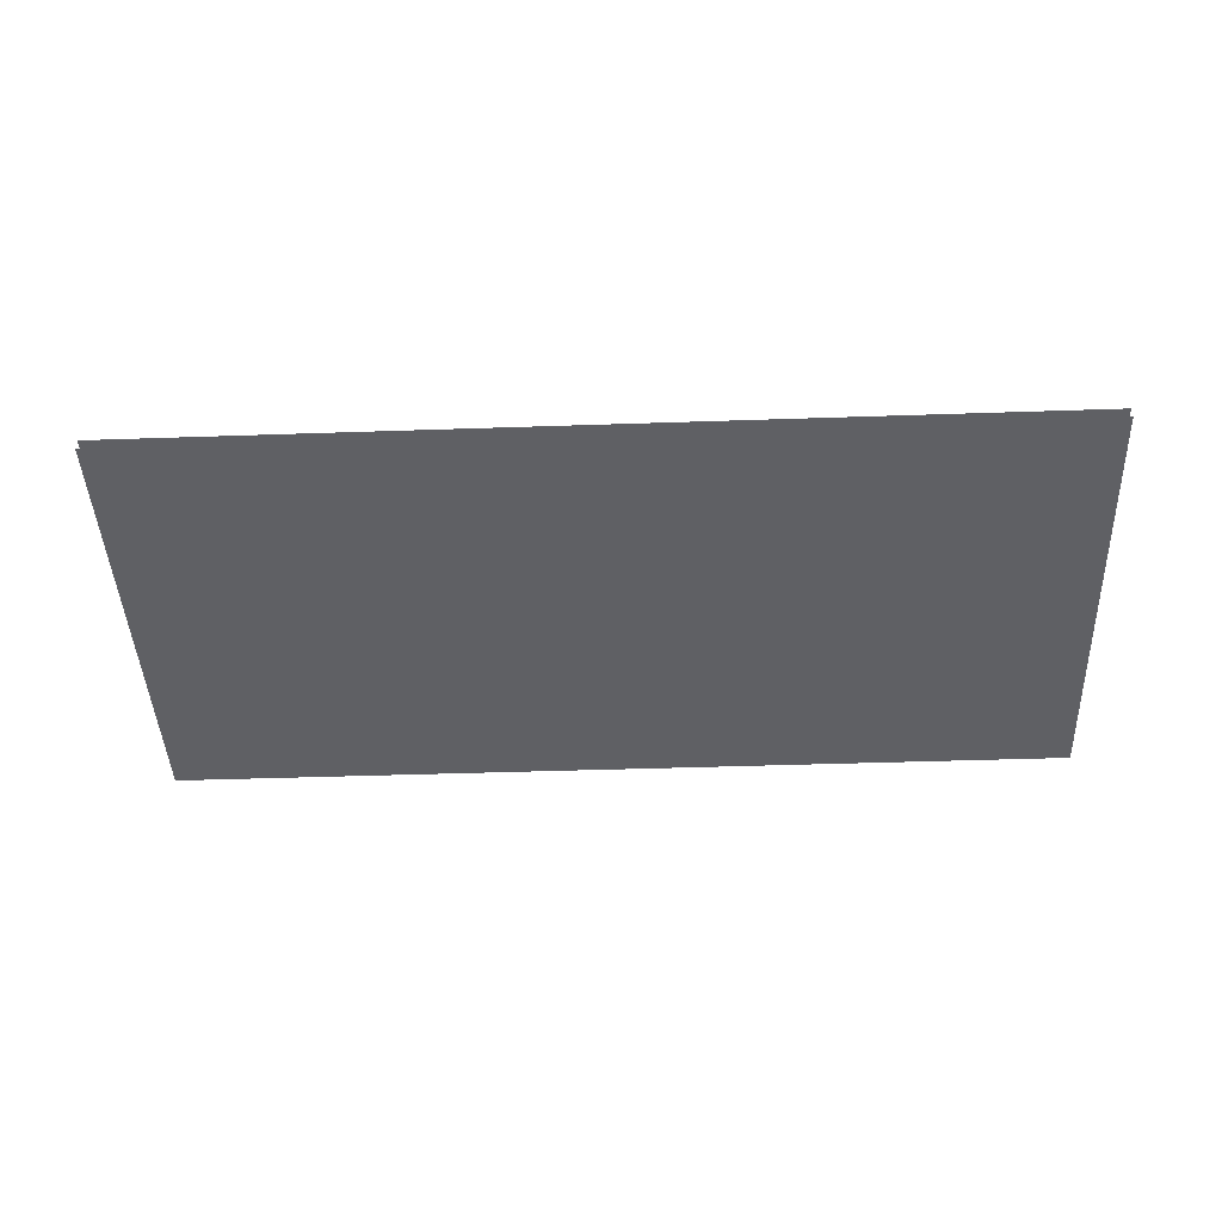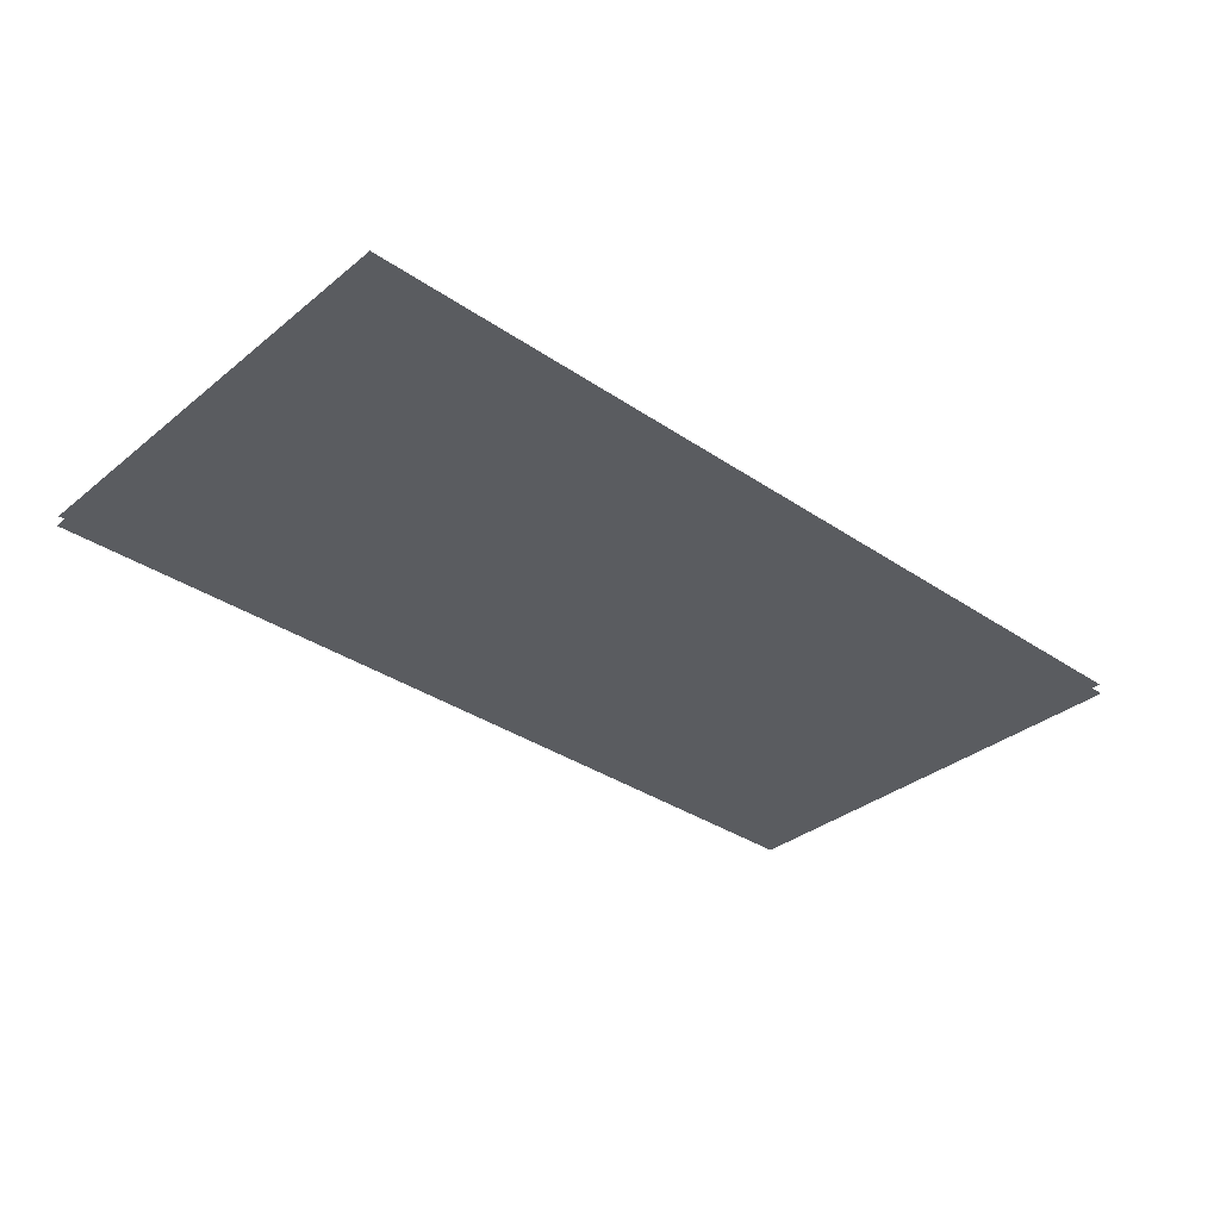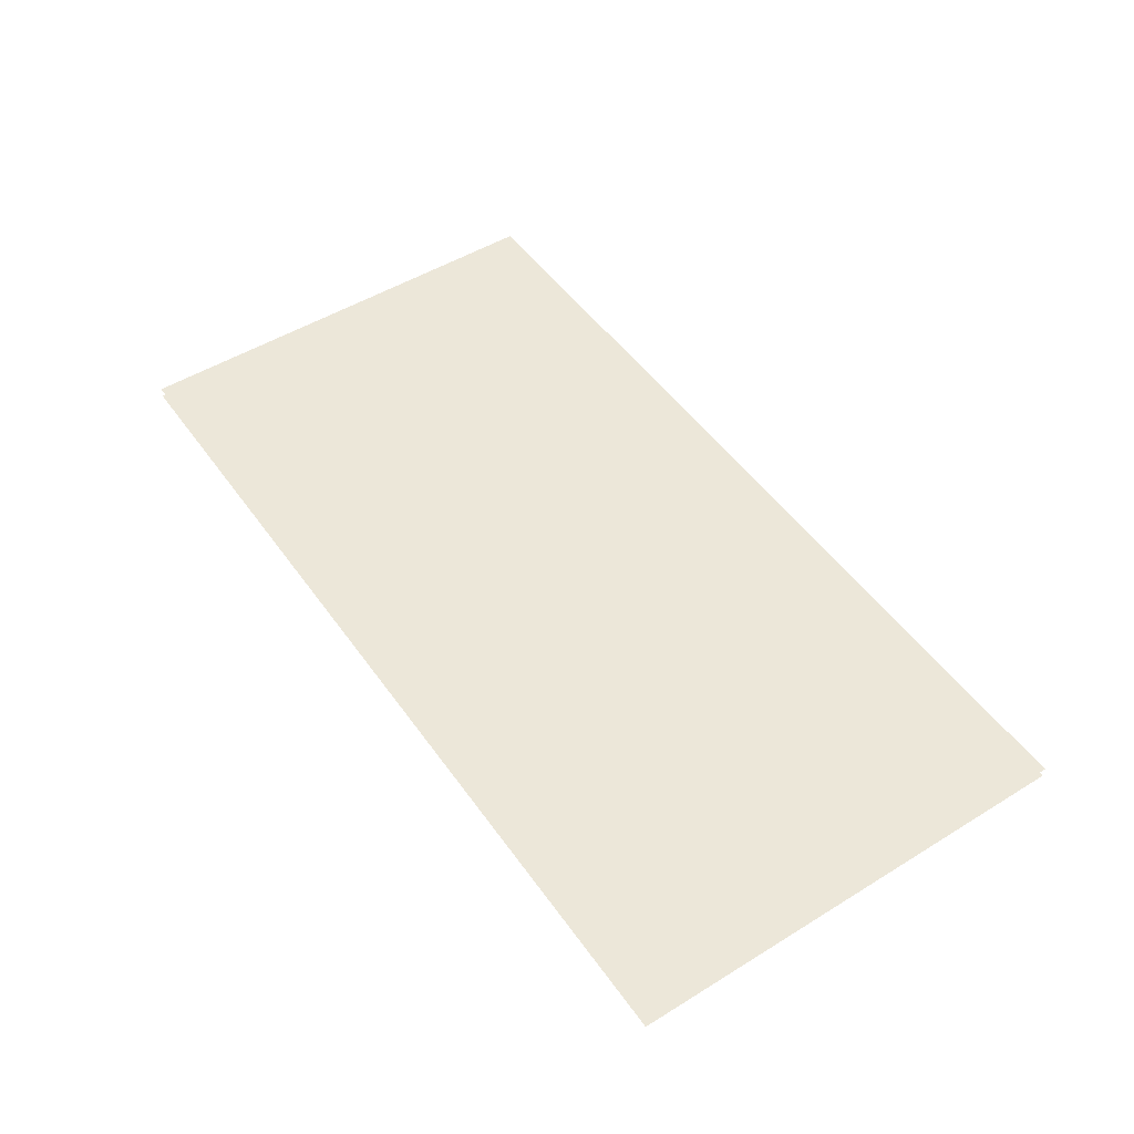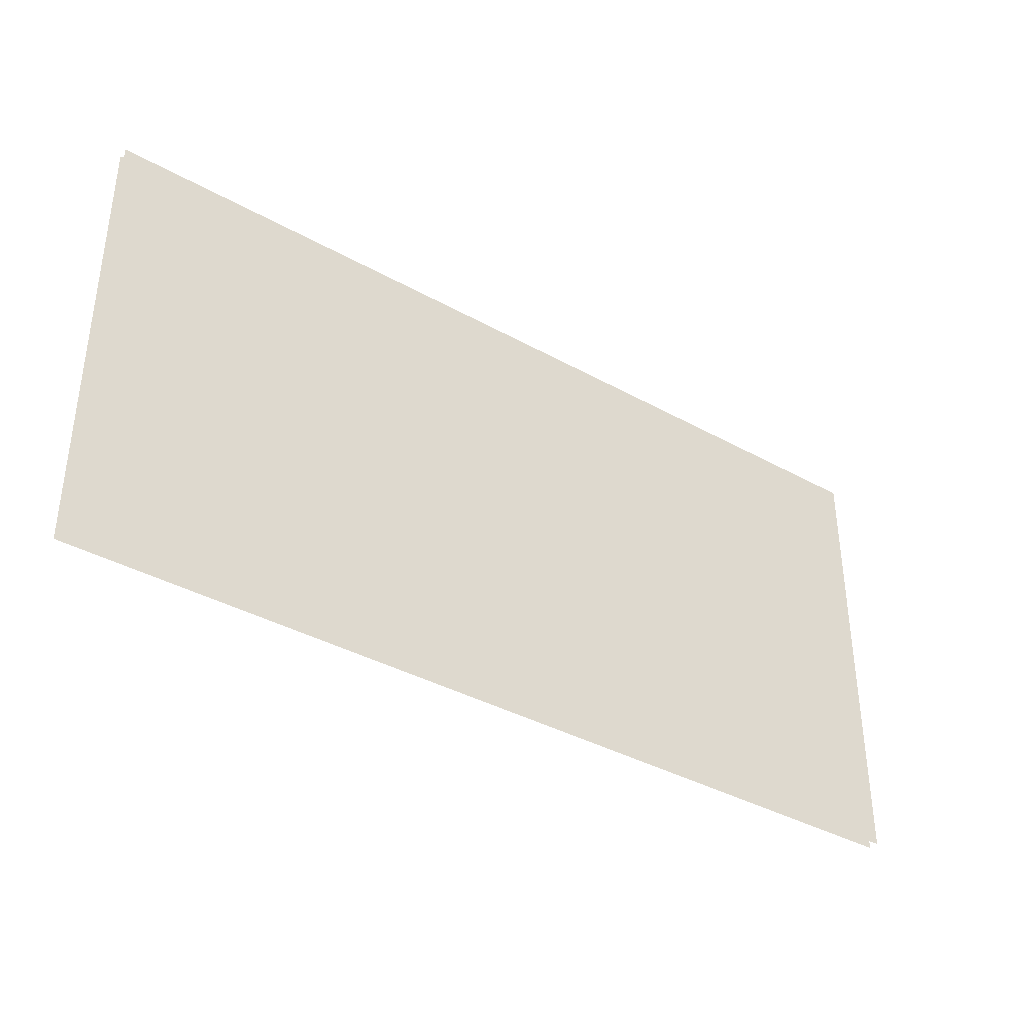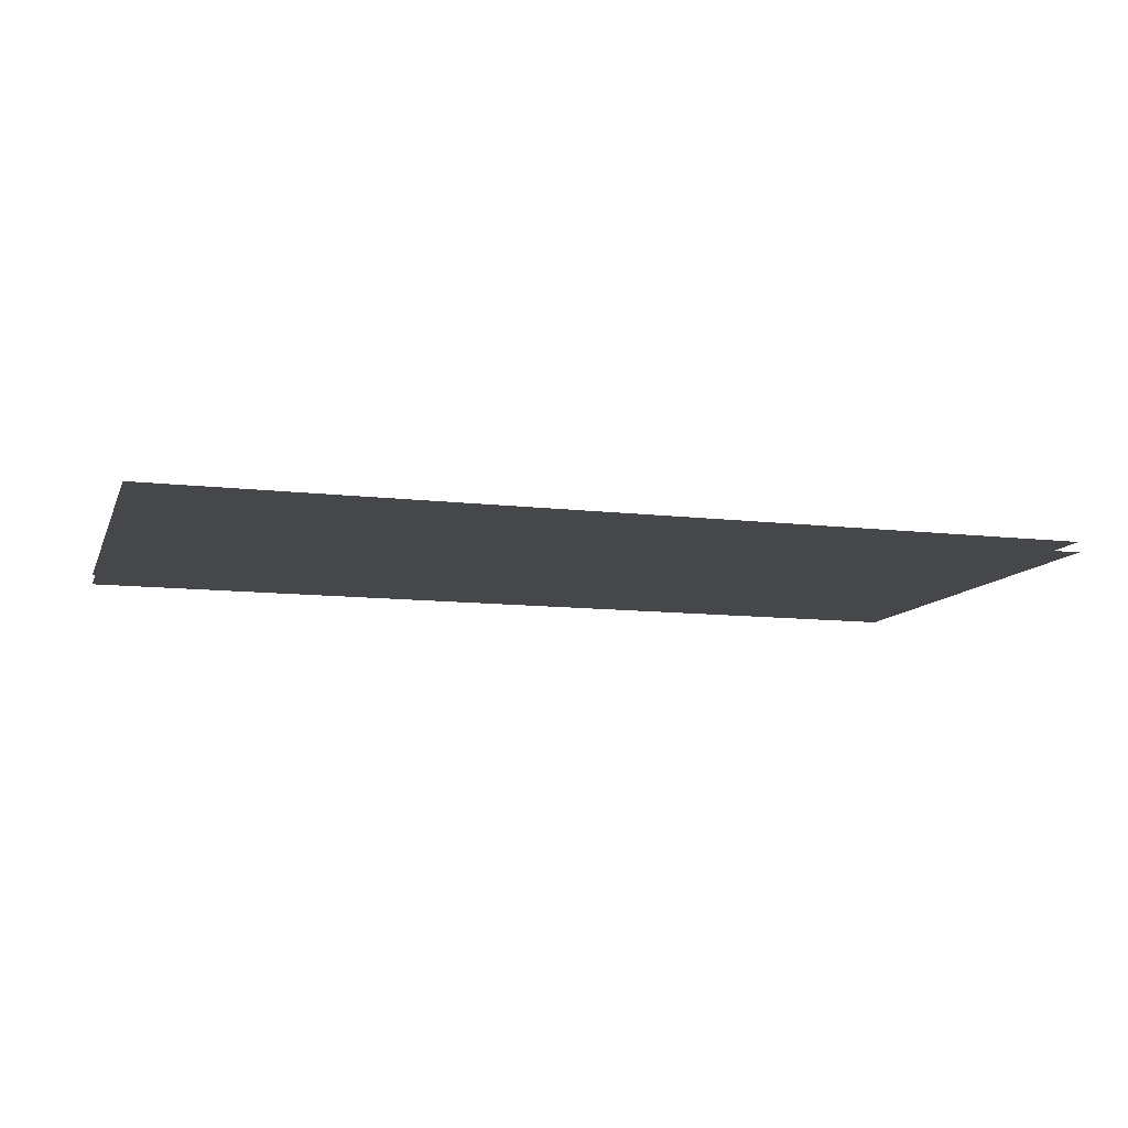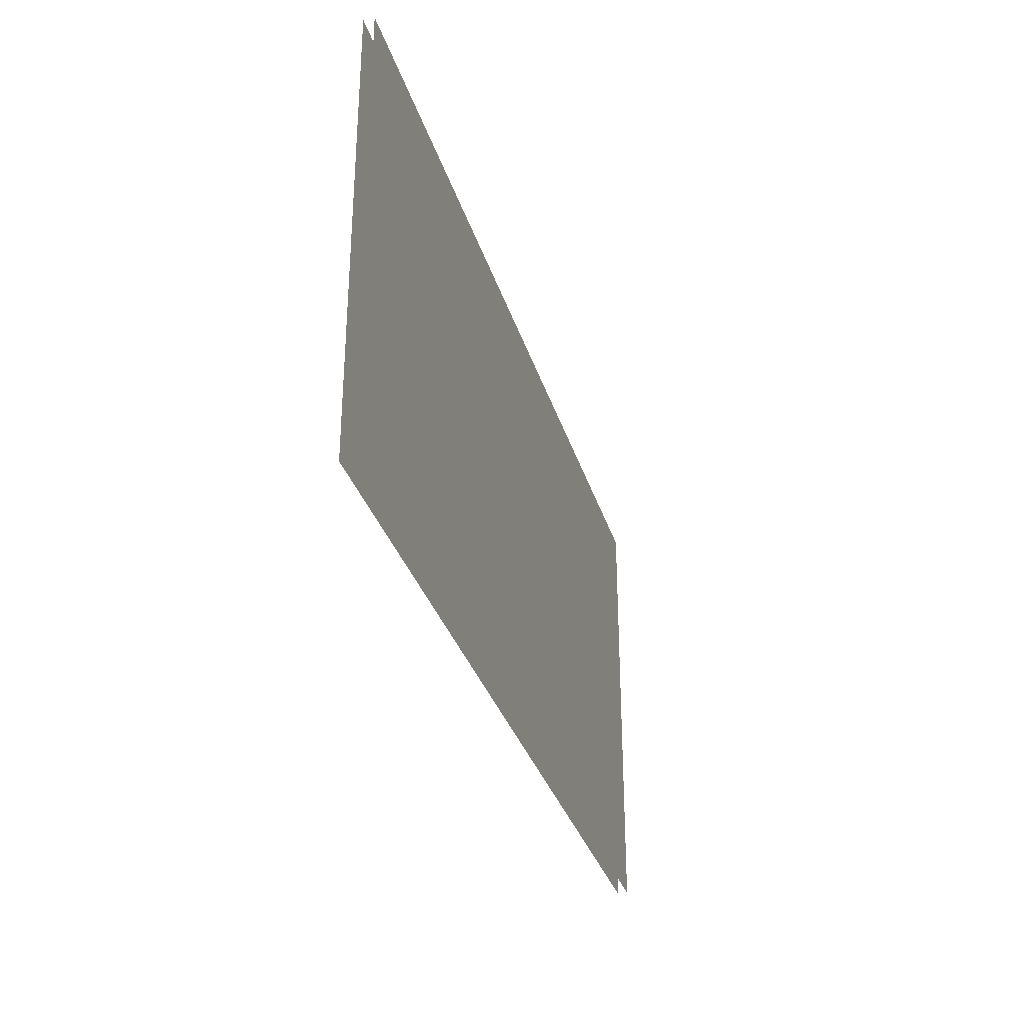
<metadata>
{"format":"obj","ext":"obj","renderer":"f3d","projection":"perspective","resolution":1024,"background":"white","views":[{"elev":-43.7,"azim":-177.7,"up":"+Y"},{"elev":-34.1,"azim":-42.6,"up":"+Y"},{"elev":50.0,"azim":55.9,"up":"+Y"},{"elev":-37.5,"azim":-35.6,"up":"+Z"},{"elev":-10.7,"azim":163.4,"up":"+Y"},{"elev":-31.9,"azim":-74.3,"up":"+Z"}]}
</metadata>
<code>
o Object.1
v -2.2 -0.025 -1.1
v -2.2 -0.025 1.1
v -2.2 0.025 1.1
v -2.2 0.025 -1.1
v 2.2 -0.025 -1.1
v 2.2 0.025 -1.1
v 2.2 -0.025 1.1
v 2.2 0.025 1.1
v -2.2 0.025 -1.1
v -2.2 -0.025 1.1
v -2.2 -0.025 -1.1
v 2.2 0.025 -1.1
v -2.2 -0.025 -1.1
v -2.2 0.025 -1.1
v 2.2 -0.025 -1.1
v 2.2 0.025 1.1
v 2.2 -0.025 -1.1
v 2.2 0.025 -1.1
v -2.2 -0.025 1.1
v 2.2 -0.025 1.1
v -2.2 0.025 1.1
v -2.2 0.025 1.1
v 2.2 -0.025 1.1
v 2.2 0.025 1.1
f 1 2 4
f 9 10 3
f 5 11 6
f 12 13 14
f 7 15 8
f 16 17 18
f 19 20 21
f 22 23 24
f 7 2 5
f 5 2 1
f 3 8 4
f 4 8 6

</code>
